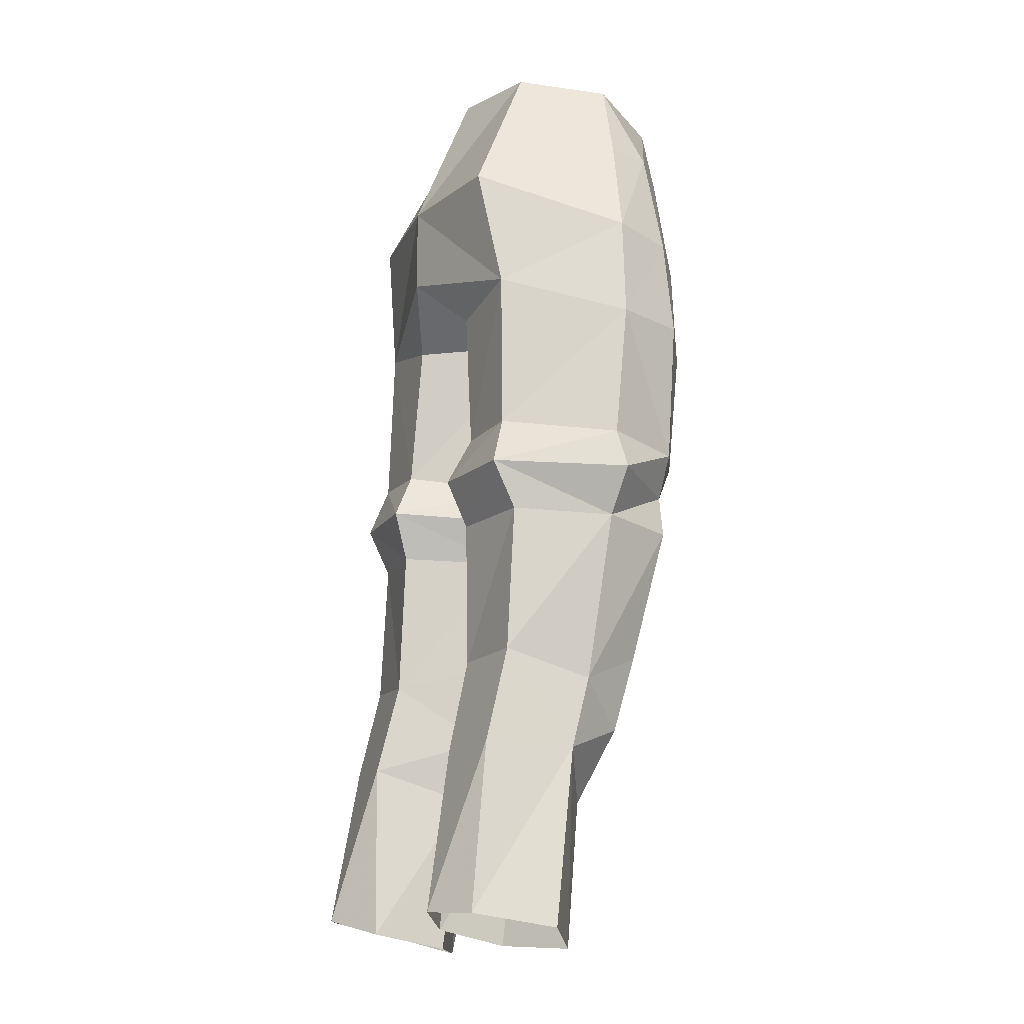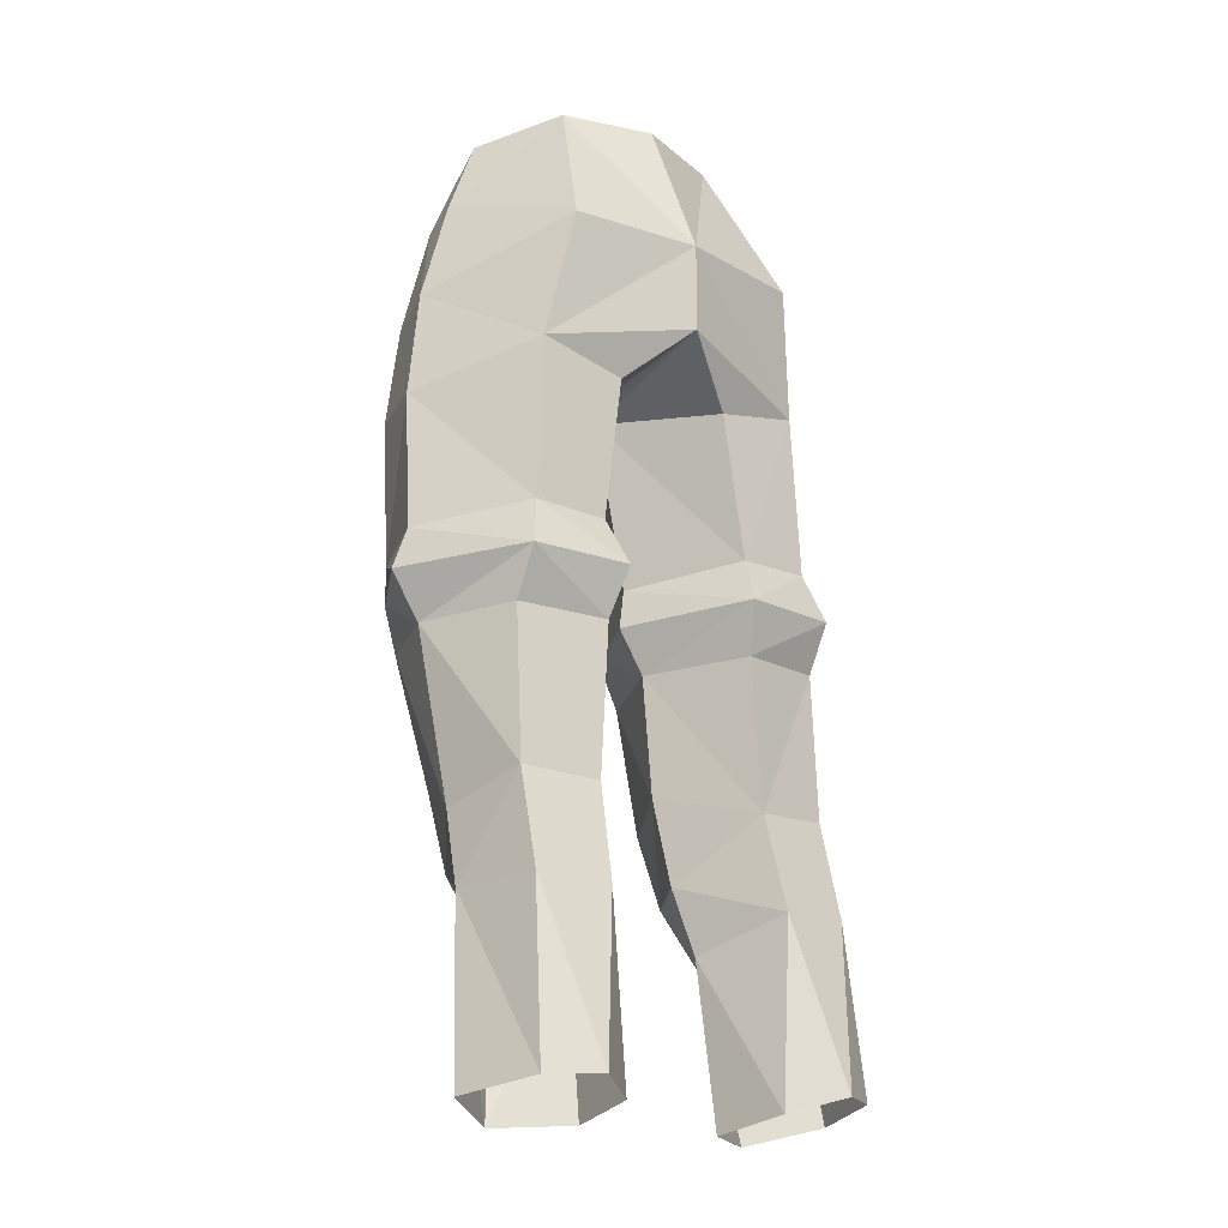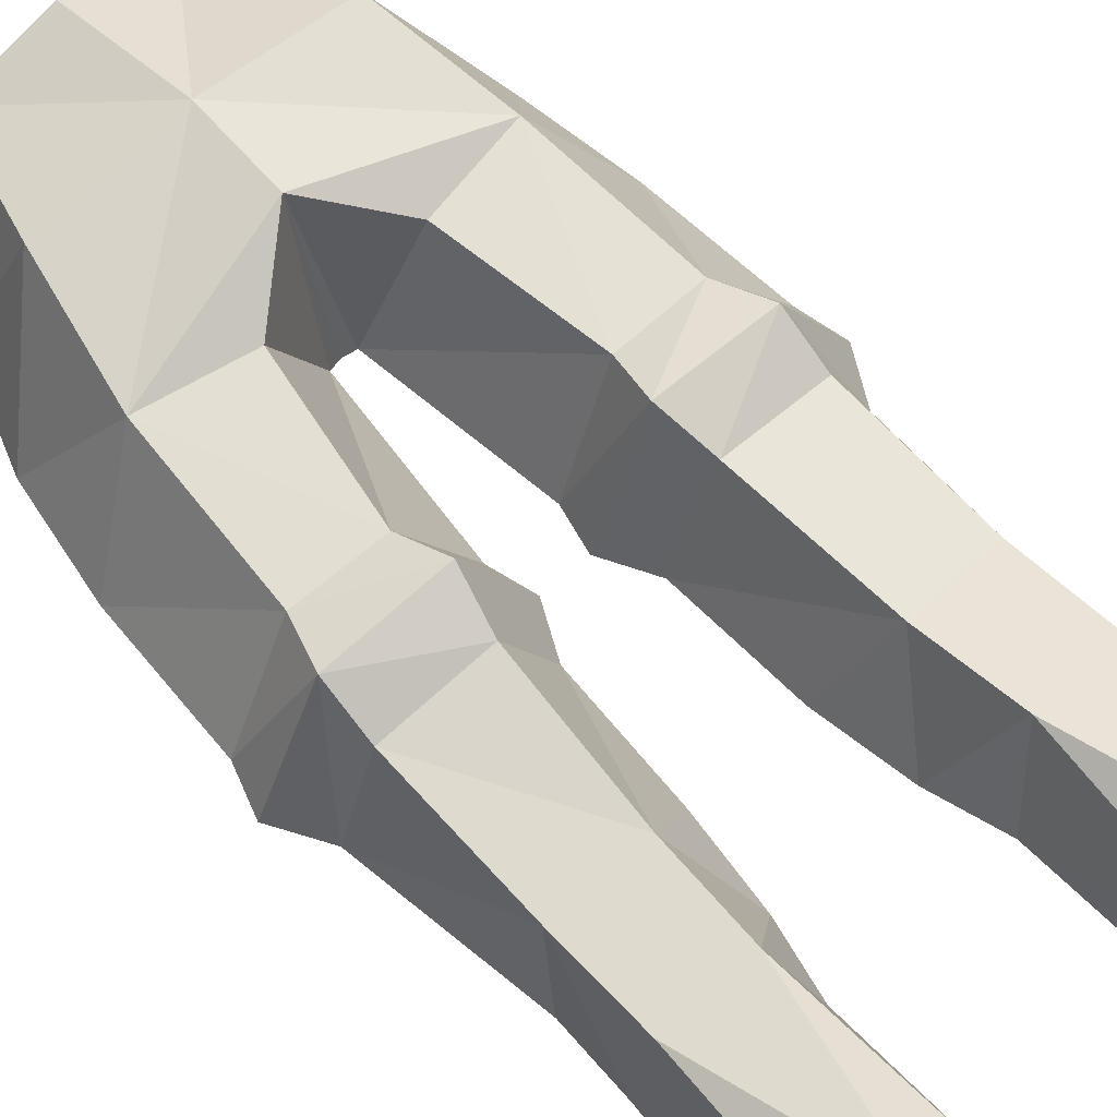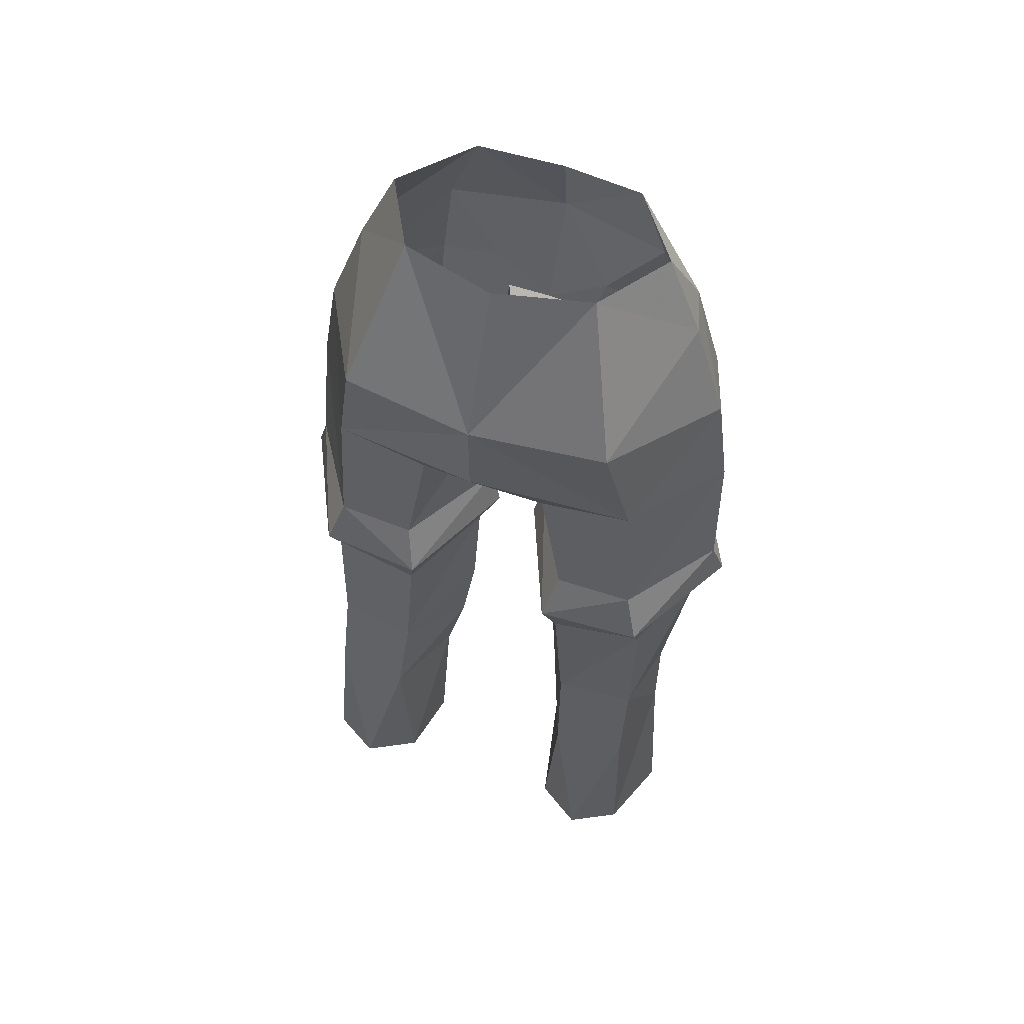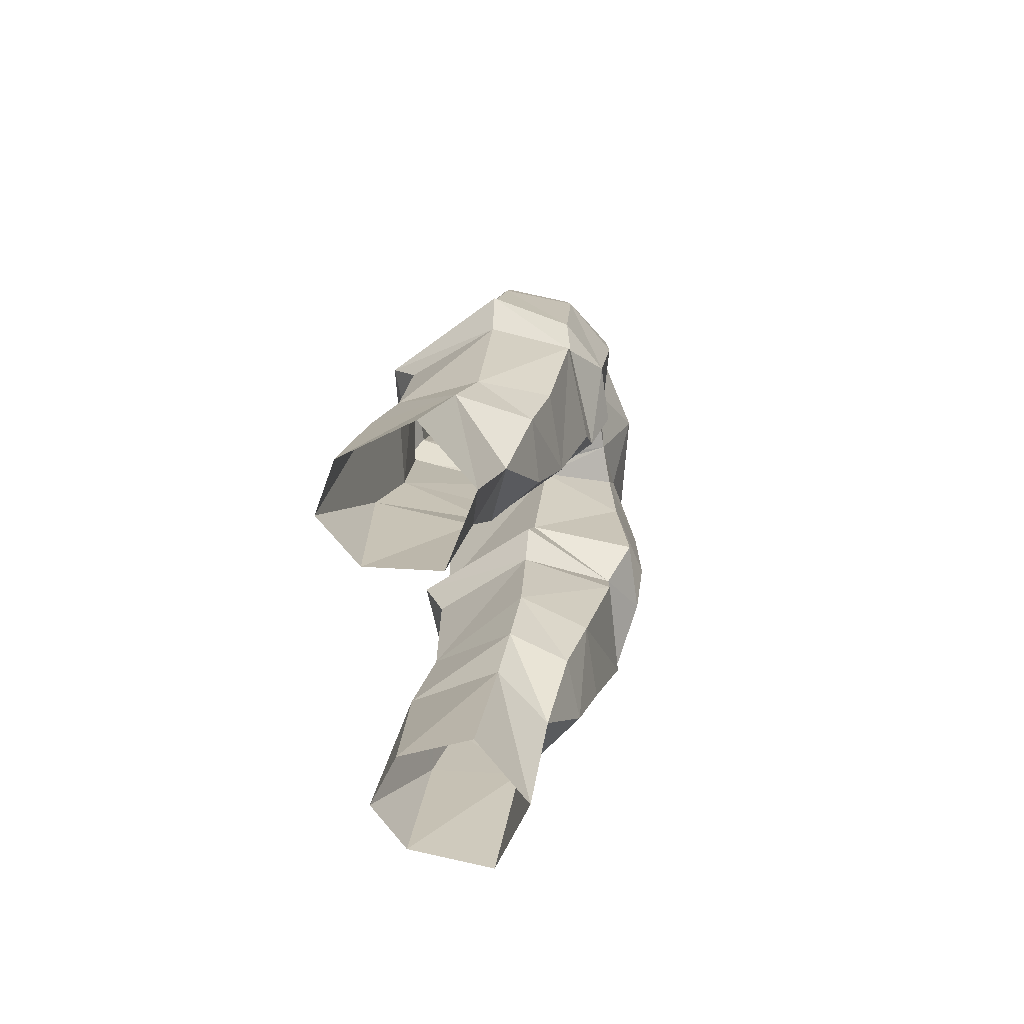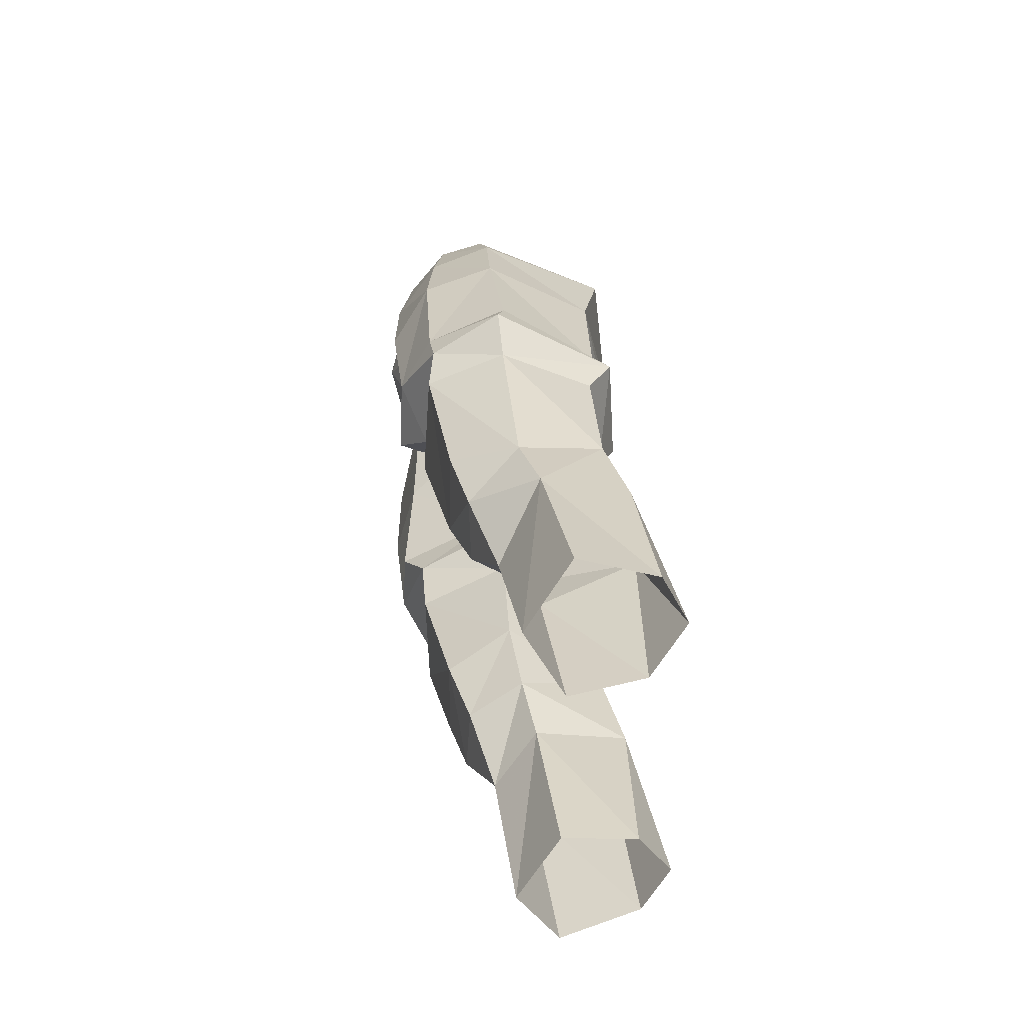
<metadata>
{"format":"obj","ext":"obj","renderer":"f3d","projection":"perspective","resolution":1024,"background":"white","views":[{"elev":-13.9,"azim":-114.6,"up":"+Z"},{"elev":-17.6,"azim":139.1,"up":"+Z"},{"elev":66.8,"azim":138.6,"up":"+Y"},{"elev":59.9,"azim":-159.4,"up":"+Z"},{"elev":-75.4,"azim":-81.0,"up":"+Z"},{"elev":-60.9,"azim":89.0,"up":"+Z"}]}
</metadata>
<code>
g necromancer_trousers_female_190016
v -6.311 -2.067 52.44
v -5.009 -2.337 55.44
v -5.792 -3.748 52.35
v -6.517 2.384 37.07
v -6.538 3.24 38.8
v -7.867 -0.9855 36.85
v -3.371 0.636 56.1
v -4.841 3.179 50.87
v -7.597 -1.743 48.7
v -6.762 -4.024 48.37
v -3.02 -4.97 39.63
v -2.451 -4.148 38.14
v -5.128 -5.015 39.65
v -7.167 0.3551 28.21
v -7.771 1.316 21.78
v -6.83 4.166 22.28
v -6.558 3.508 28.36
v -5.087 5.134 22.33
v -3.312 3.894 21.79
v -3.78 3.781 28.26
v -3.549 2.968 31.64
v -6.51 2.668 31.78
v -3.159 2.886 37.01
v -2.776 3.521 38.81
v 0.05833 -4.715 48.1
v -0.005342 -1.937 46.24
v -0.4347 -1.98 46.18
v -1.708 -4.751 47.98
v -2.75 0.4339 27.08
v -2.898 1.209 21.24
v -3.054 -5.192 54.87
v -0.005128 -5.836 54.33
v -0.005341 -6.137 51.94
v -4.092 -5.149 52.12
v -8.152 -1.572 44.92
v -7.179 -4.196 44.79
v -4.689 -1.044 26.44
v -5.693 -2.129 29.11
v -3.404 -2.014 29.05
v -2.201 -4.783 44.17
v -5.019 -5.539 44.28
v -5.992 2.643 40.54
v -3.167 2.704 40.47
v -0.4347 -1.98 46.18
v -2.347 2.587 45.7
v -1.117 -1.278 39.91
v -5.394 -0.2637 21.11
v -2.75 0.4339 27.08
v -2.898 1.209 21.24
v -3.127 -2.863 31.68
v -1.778 -0.5736 32.47
v -2.174 -0.08928 29.43
v -6.714 -3.802 36.59
v -7.021 -0.3823 30.8
v -3.138 -3.983 36.48
v -6.336 -3.859 38.1
v -1.778 -0.5736 32.47
v -1.567 -0.8105 36.81
v -5.908 -2.846 31.82
v -1.567 -0.8105 36.81
v -5.657 2.542 46.36
v -0.005129 3.808 50.91
v -0.005129 3.808 50.91
v -0.7578 -1.073 38.44
v -0.7578 -1.073 38.44
v -1.117 -1.278 39.91
v -2.174 -0.08928 29.43
v -0.005129 3.806 47.78
v -8.383 -0.9787 39.95
v -2.082 -4.939 49.45
v -4.672 -5.534 48.08
v -7.142 -3.884 39.61
v -8.818 -1.192 38.53
v -0.005342 -1.937 46.24
v -0.005129 1.56 56.21
v 6.3 -2.07 52.43
v 5.781 -3.75 52.34
v 4.998 -2.337 55.44
v 6.507 2.384 37.07
v 7.857 -0.9854 36.85
v 6.527 3.24 38.8
v 3.361 0.636 56.1
v 4.83 3.178 50.88
v 7.586 -1.743 48.7
v 6.751 -4.024 48.37
v 2.497 -5.068 39.6
v 5.118 -5.015 39.65
v 3.394 -3.967 38.2
v 7.157 0.3551 28.21
v 6.547 3.508 28.36
v 6.82 4.166 22.28
v 7.761 1.316 21.78
v 5.076 5.134 22.33
v 3.538 2.968 31.64
v 3.769 3.781 28.26
v 6.499 2.668 31.78
v 3.149 2.886 37.01
v 2.765 3.521 38.81
v 1.697 -4.748 47.97
v 0.424 -1.976 46.18
v 2.739 0.4339 27.08
v 2.888 1.209 21.24
v 3.302 3.894 21.79
v 3.044 -5.192 54.87
v 4.082 -5.149 52.11
v 8.141 -1.571 44.92
v 7.168 -4.196 44.79
v 4.678 -1.044 26.44
v 3.393 -2.014 29.05
v 5.682 -2.129 29.11
v 2.094 -4.801 44.17
v 5.009 -5.539 44.28
v 5.981 2.643 40.54
v 3.156 2.704 40.47
v 0.424 -1.976 46.18
v 1.106 -1.278 39.91
v 2.336 2.587 45.7
v 5.384 -0.2637 21.11
v 2.739 0.4339 27.08
v 2.888 1.209 21.24
v 2.163 -0.08928 29.43
v 1.768 -0.5735 32.47
v 3.116 -2.863 31.68
v 6.704 -3.802 36.59
v 7.01 -0.3822 30.8
v 3.127 -3.983 36.48
v 7.279 -3.677 38.15
v 1.557 -0.8105 36.81
v 1.768 -0.5735 32.47
v 5.897 -2.846 31.82
v 1.557 -0.8105 36.81
v 5.647 2.542 46.36
v -0.005129 3.808 50.91
v 0.7472 -1.073 38.44
v 0.7472 -1.073 38.44
v 1.106 -1.278 39.91
v 2.163 -0.08928 29.43
v 8.372 -0.9787 39.95
v 2.128 -4.939 49.45
v 4.661 -5.533 48.07
v 7.131 -3.884 39.61
v 8.807 -1.192 38.53
f 2 1 3
f 5 4 6
f 2 7 1
f 8 1 7
f 1 9 3
f 10 3 9
f 12 11 13
f 15 14 16
f 17 16 14
f 19 18 20
f 22 21 17
f 20 17 21
f 24 23 5
f 4 5 23
f 26 25 27
f 28 27 25
f 20 29 19
f 30 19 29
f 32 31 33
f 34 33 31
f 9 35 10
f 36 10 35
f 38 37 39
f 11 40 13
f 41 13 40
f 5 42 24
f 43 24 42
f 45 44 43
f 46 43 44
f 37 14 47
f 15 47 14
f 49 48 47
f 37 47 48
f 50 39 51
f 52 51 39
f 54 53 6
f 53 55 56
f 12 56 55
f 54 6 22
f 4 22 6
f 22 4 21
f 23 21 4
f 57 21 58
f 23 58 21
f 55 53 50
f 59 50 53
f 50 51 55
f 60 55 51
f 62 61 8
f 63 8 7
f 24 46 64
f 58 24 64
f 50 38 39
f 12 65 66
f 37 48 52
f 14 22 17
f 67 21 57
f 68 45 61
f 42 5 69
f 43 61 45
f 9 1 8
f 33 34 70
f 70 28 25
f 41 40 71
f 36 35 72
f 69 72 35
f 70 34 71
f 9 8 61
f 67 20 21
f 67 29 20
f 9 61 35
f 71 28 70
f 27 28 40
f 40 28 71
f 37 52 39
f 37 38 14
f 68 61 62
f 61 42 35
f 42 61 43
f 27 40 66
f 69 5 73
f 56 13 72
f 60 65 12
f 60 12 55
f 53 56 6
f 6 56 73
f 6 73 5
f 40 11 66
f 23 24 58
f 43 46 24
f 11 12 66
f 35 42 69
f 38 59 54
f 14 54 22
f 59 53 54
f 14 38 54
f 59 38 50
f 3 10 34
f 71 34 10
f 10 36 71
f 41 71 36
f 41 36 13
f 72 13 36
f 31 3 34
f 2 3 31
f 73 72 69
f 12 13 56
f 25 33 70
f 68 74 44
f 45 68 44
f 75 63 7
f 56 72 73
f 77 76 78
f 80 79 81
f 83 82 76
f 78 76 82
f 85 84 77
f 76 77 84
f 87 86 88
f 90 89 91
f 92 91 89
f 93 90 91
f 95 94 90
f 96 90 94
f 79 97 81
f 98 81 97
f 99 25 100
f 26 100 25
f 102 101 103
f 95 103 101
f 105 104 33
f 32 33 104
f 107 106 85
f 84 85 106
f 109 108 110
f 112 111 87
f 86 87 111
f 114 113 98
f 81 98 113
f 116 115 114
f 117 114 115
f 92 89 118
f 108 118 89
f 108 119 118
f 120 118 119
f 121 109 122
f 123 122 109
f 80 124 125
f 88 126 127
f 124 127 126
f 79 80 96
f 125 96 80
f 97 79 94
f 96 94 79
f 97 94 128
f 129 128 94
f 130 124 123
f 126 123 124
f 131 122 126
f 123 126 122
f 83 132 133
f 82 83 133
f 134 116 98
f 134 98 128
f 109 110 123
f 136 135 88
f 121 119 108
f 90 96 89
f 129 94 137
f 132 117 68
f 138 81 113
f 117 132 114
f 83 76 84
f 139 105 33
f 25 99 139
f 140 111 112
f 138 106 141
f 107 141 106
f 140 105 139
f 132 83 84
f 94 95 137
f 95 101 137
f 106 132 84
f 139 99 140
f 111 99 100
f 140 99 111
f 109 121 108
f 89 110 108
f 133 132 68
f 106 113 132
f 114 132 113
f 136 111 100
f 142 81 138
f 141 87 127
f 88 135 131
f 126 88 131
f 80 127 124
f 142 127 80
f 81 142 80
f 136 86 111
f 128 98 97
f 98 116 114
f 136 88 86
f 138 113 106
f 125 130 110
f 96 125 89
f 125 124 130
f 125 110 89
f 123 110 130
f 140 85 105
f 77 105 85
f 112 107 140
f 85 140 107
f 141 107 87
f 112 87 107
f 105 77 104
f 104 77 78
f 138 141 142
f 127 87 88
f 139 33 25
f 115 74 68
f 115 68 117
f 82 133 75
f 142 141 127
f 103 95 93
f 17 20 18
f 95 90 93
f 16 17 18

</code>
